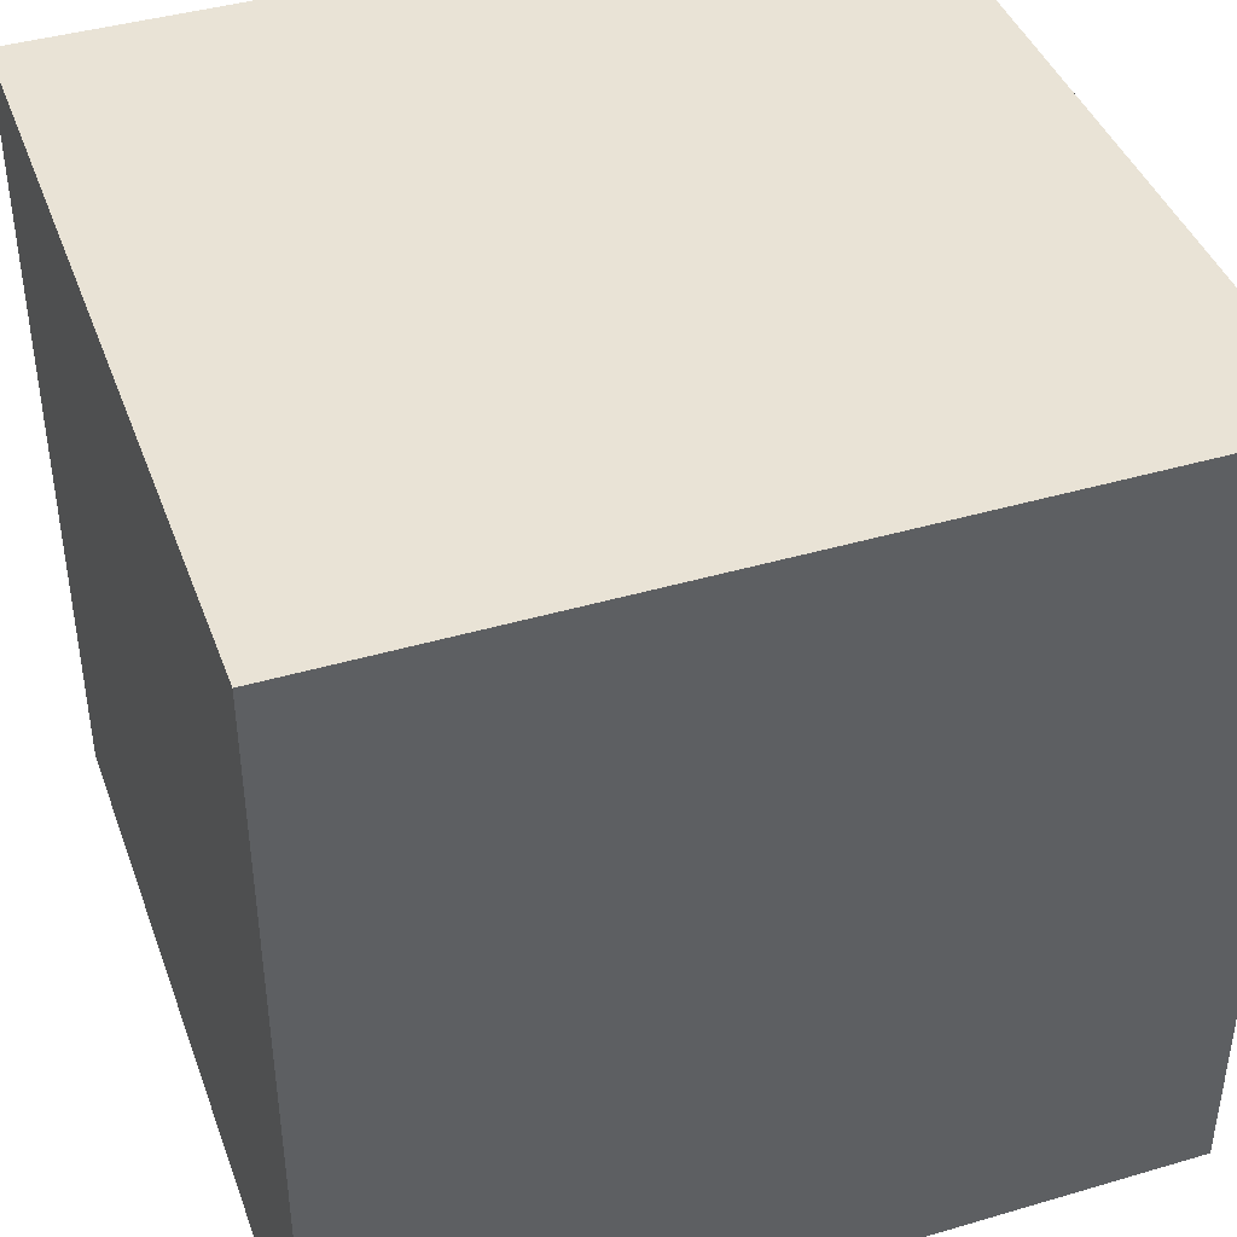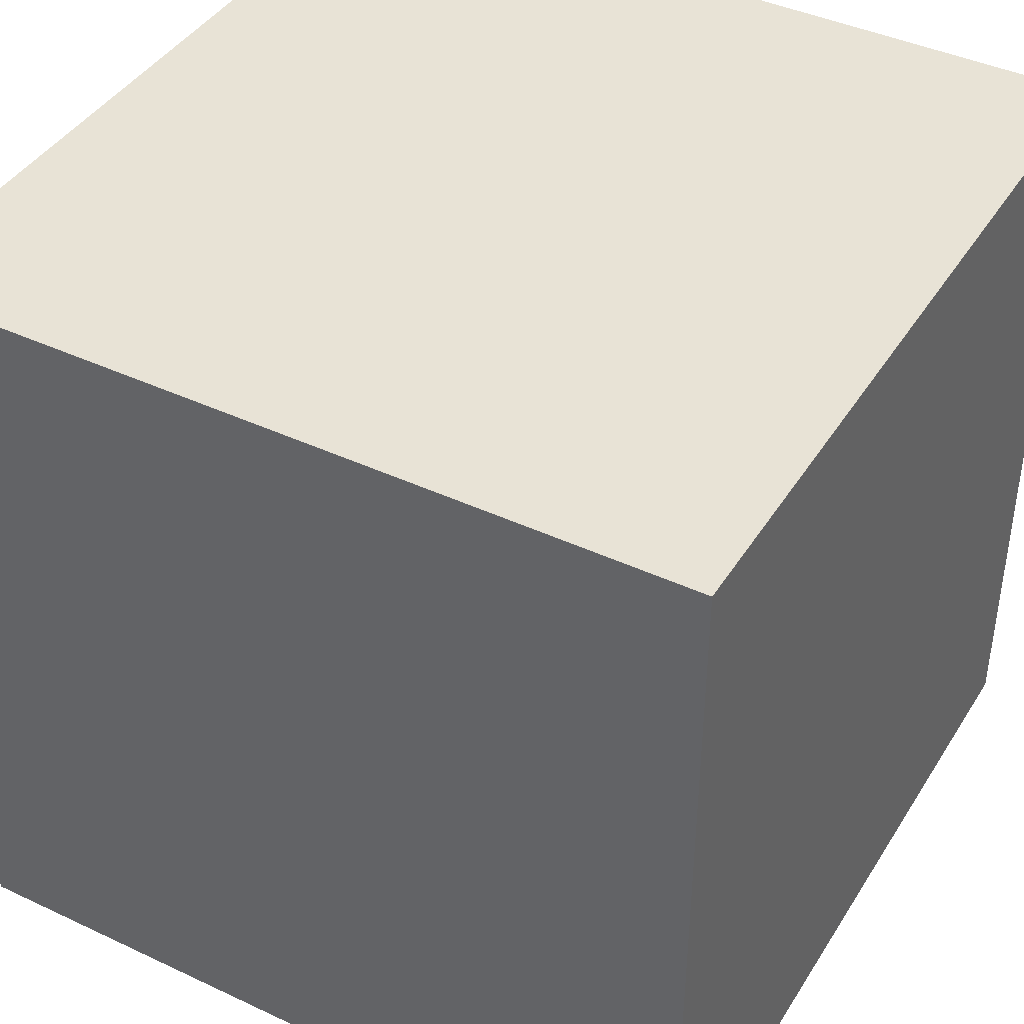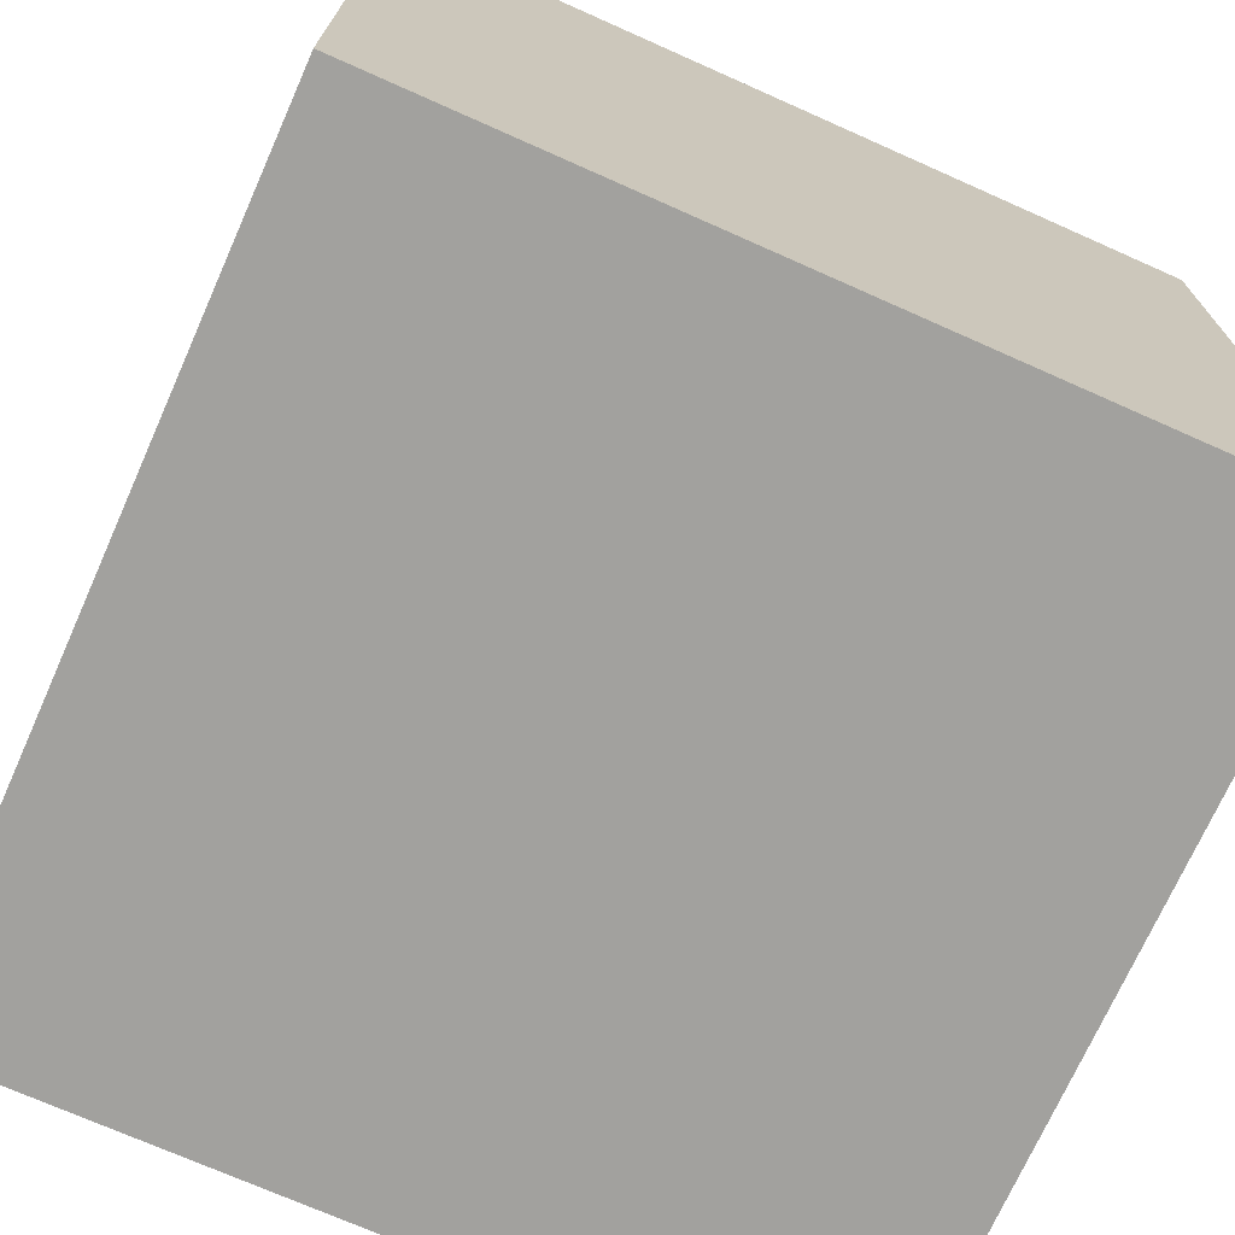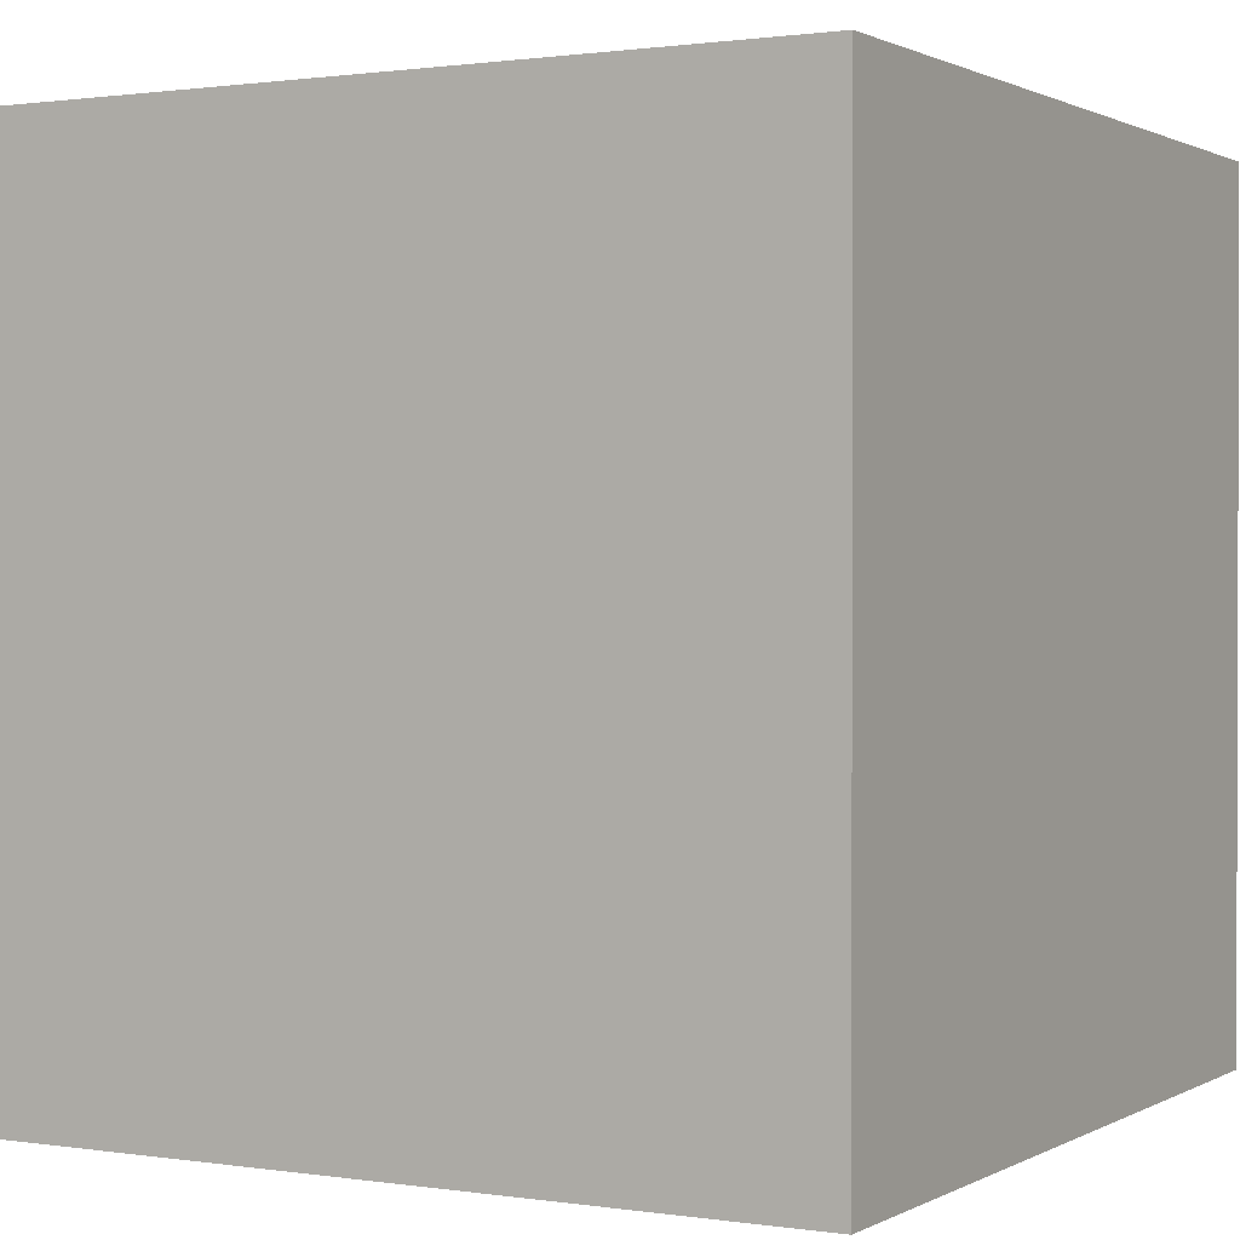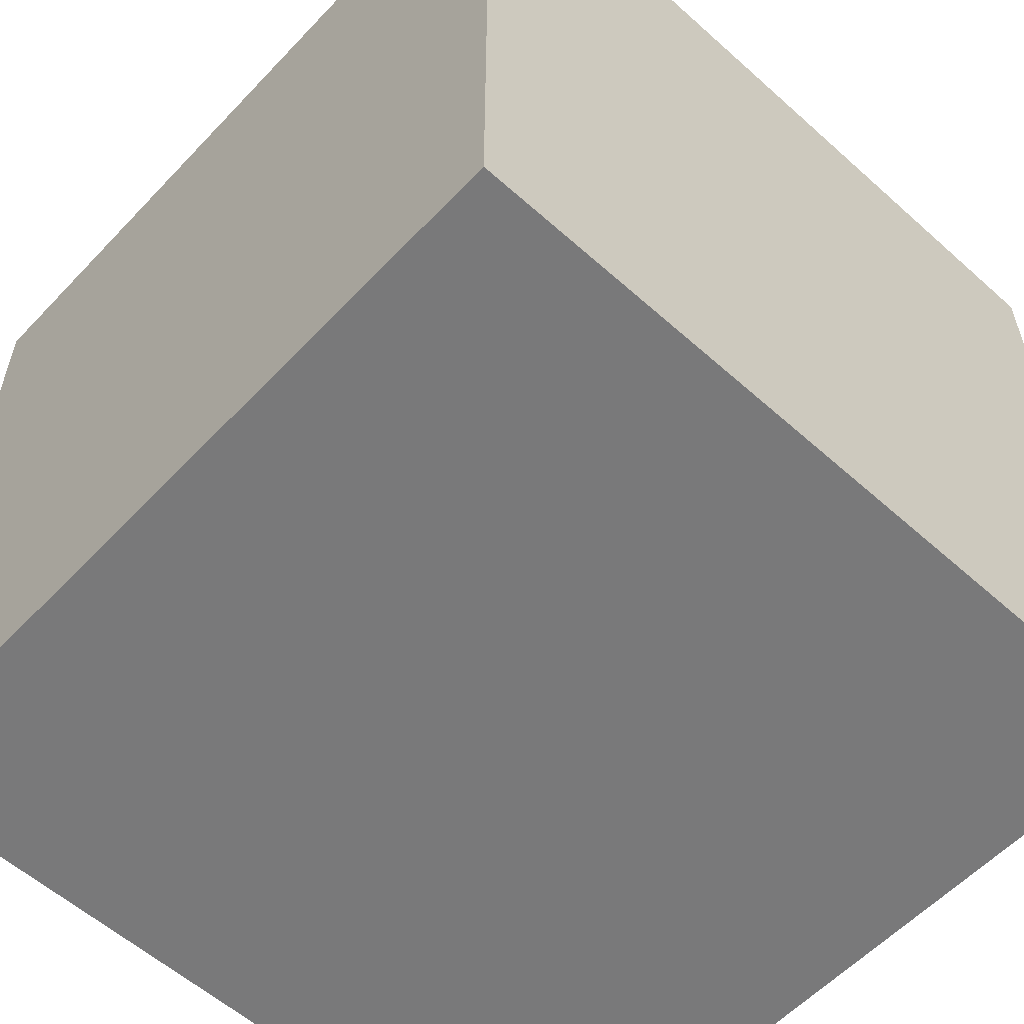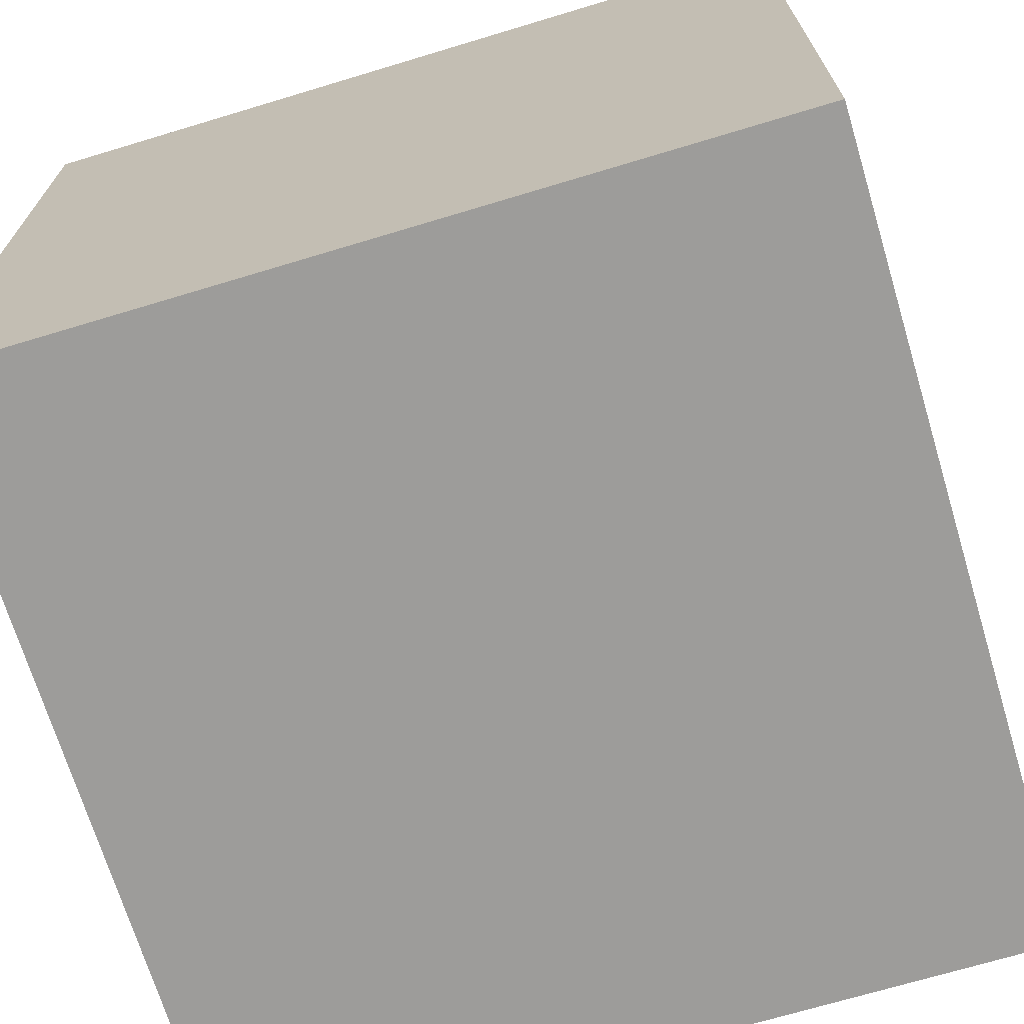
<metadata>
{"format":"obj","ext":"obj","renderer":"f3d","projection":"perspective","resolution":1024,"background":"white","views":[{"elev":42.0,"azim":-109.4,"up":"+Z"},{"elev":41.7,"azim":-60.5,"up":"+Z"},{"elev":-72.1,"azim":-24.0,"up":"+Y"},{"elev":1.0,"azim":119.2,"up":"+Z"},{"elev":-57.8,"azim":47.2,"up":"+Z"},{"elev":-70.0,"azim":16.8,"up":"+Z"}]}
</metadata>
<code>
o isaac_sim_cube_2_cube_mesh
v -0.025 -0.025 -0.025
v -0.025 -0.025 0.025
v -0.025 0.025 -0.025
v -0.025 0.025 0.025
v 0.025 -0.025 -0.025
v 0.025 -0.025 0.025
v 0.025 0.025 -0.025
v 0.025 0.025 0.025
f 1 2 4
f 1 4 3
f 3 4 8
f 3 8 7
f 7 8 6
f 7 6 5
f 5 6 2
f 5 2 1
f 3 7 5
f 3 5 1
f 8 4 2
f 8 2 6

</code>
